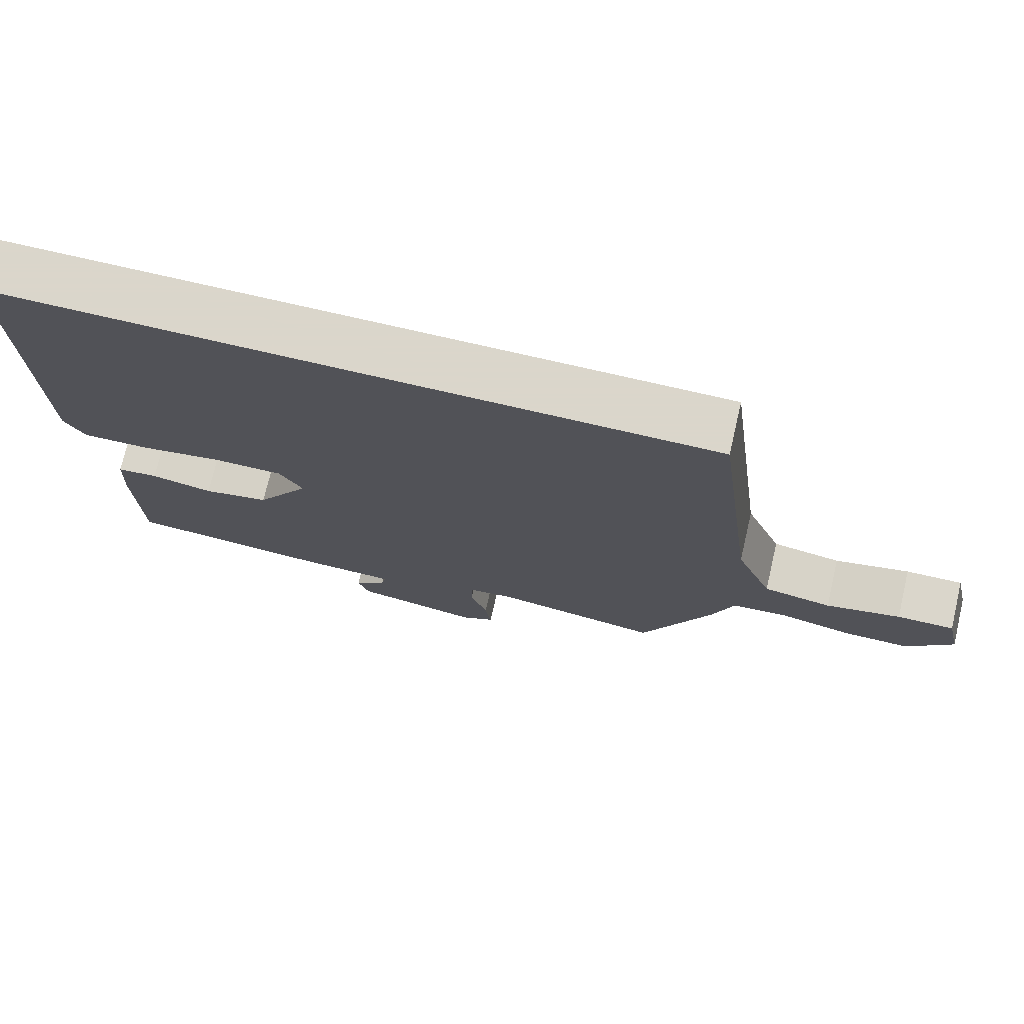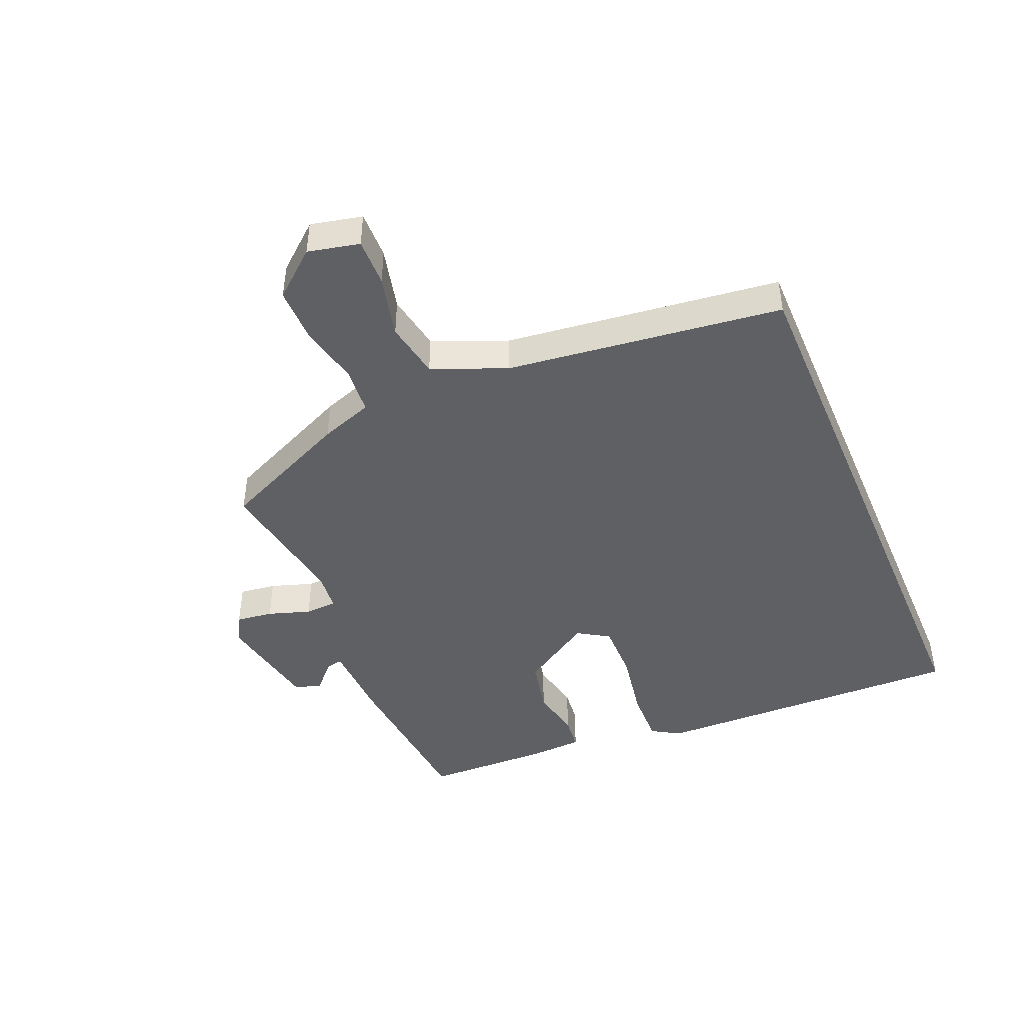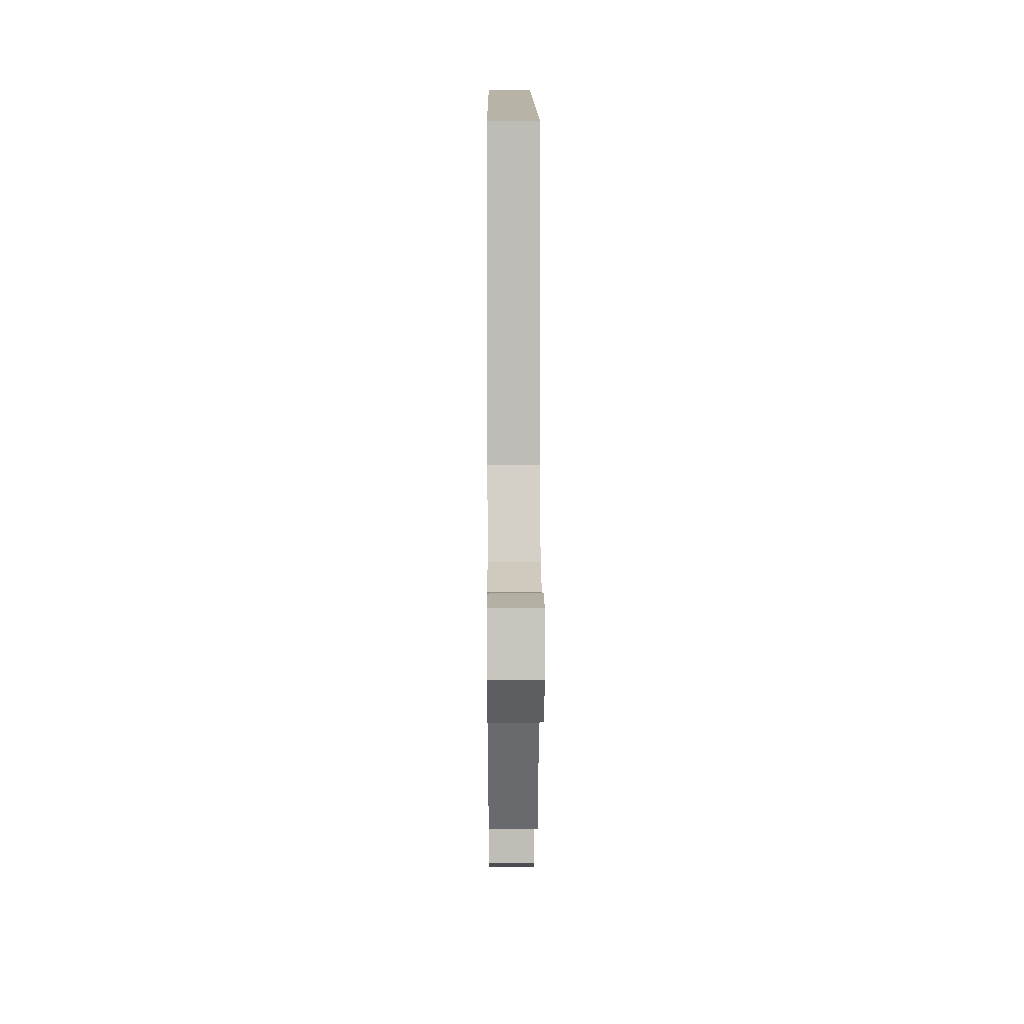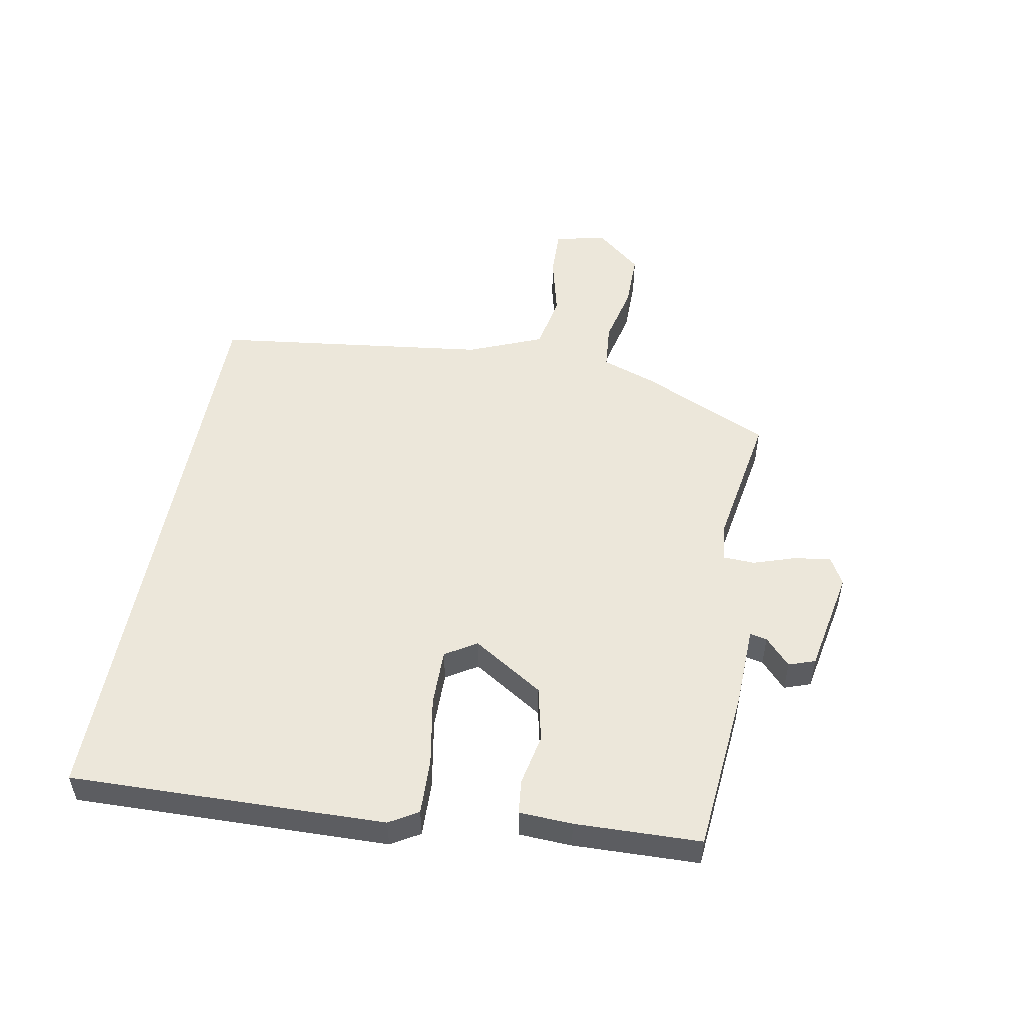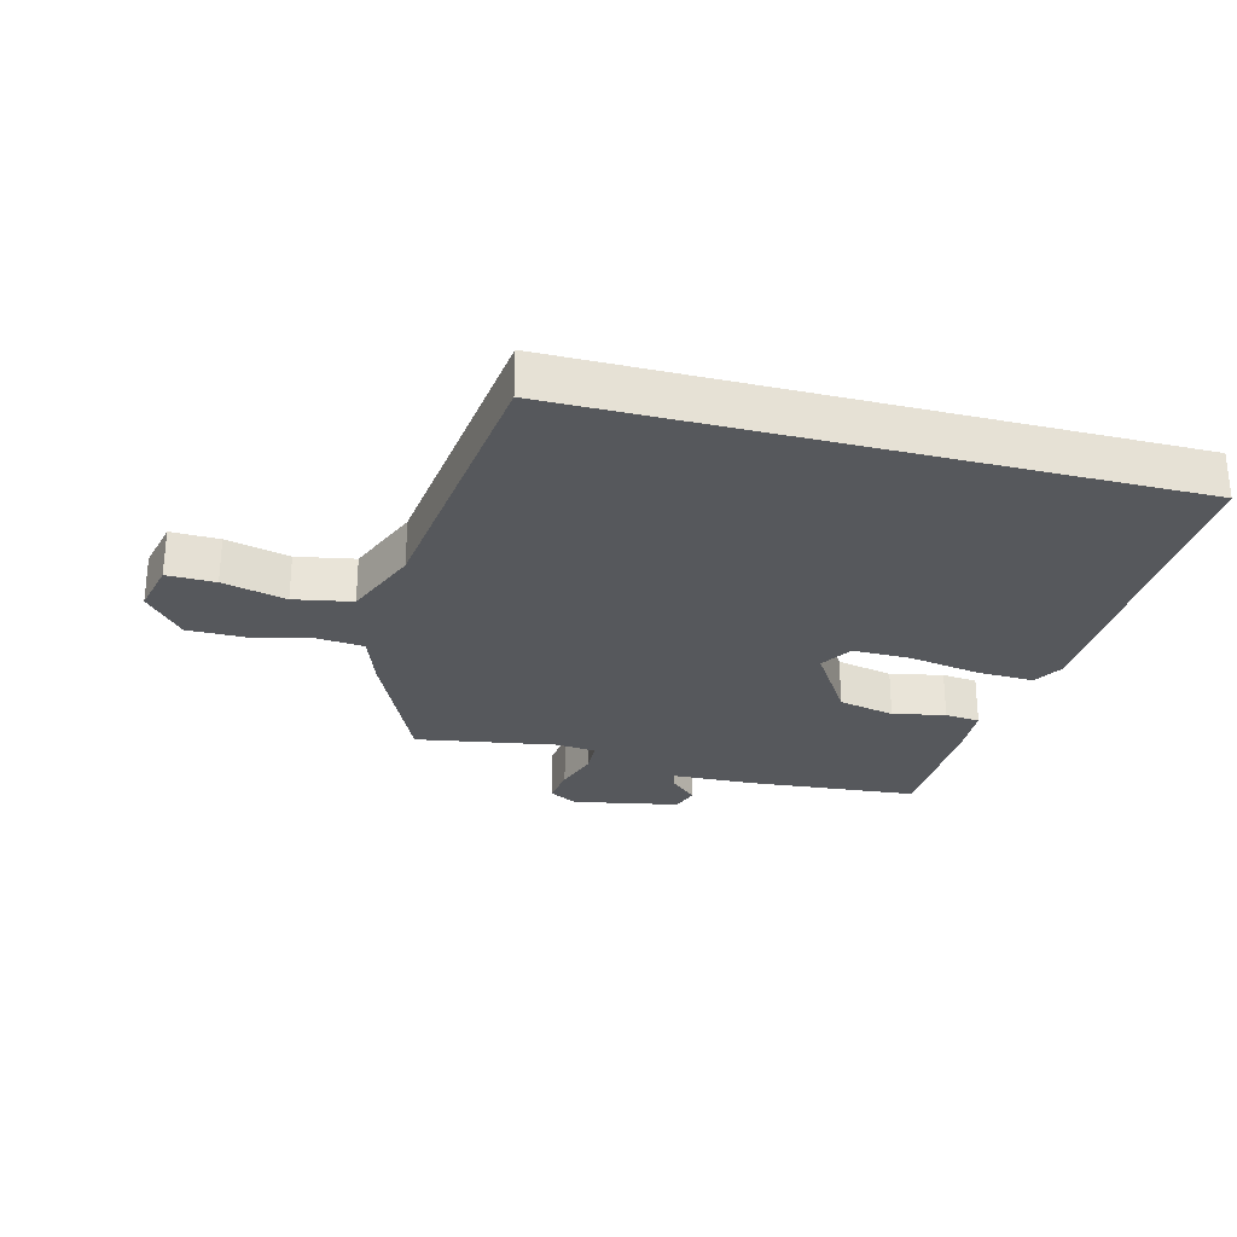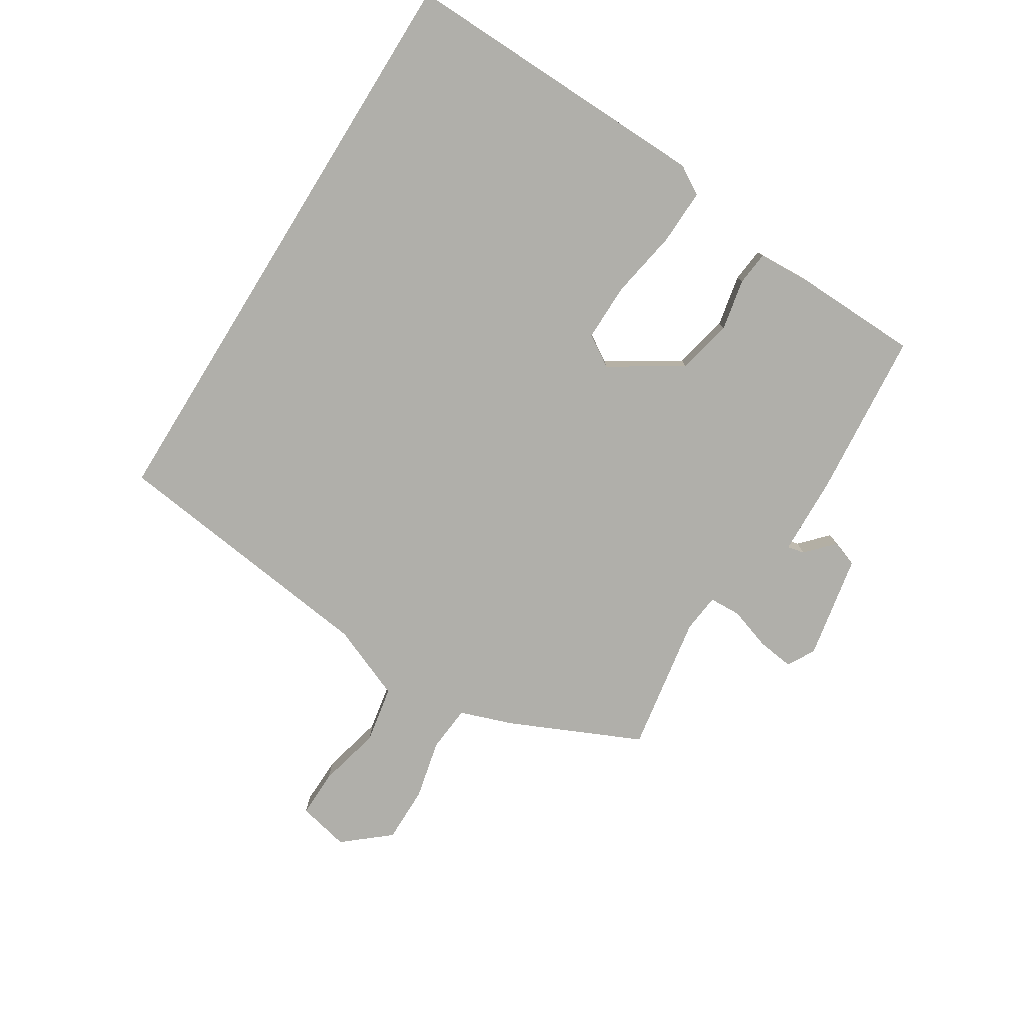
<metadata>
{"format":"obj","ext":"obj","renderer":"f3d","projection":"perspective","resolution":1024,"background":"white","views":[{"elev":73.7,"azim":-166.9,"up":"+Z"},{"elev":-44.8,"azim":-66.9,"up":"+Y"},{"elev":12.6,"azim":-90.4,"up":"+Z"},{"elev":51.8,"azim":100.5,"up":"+Y"},{"elev":-28.2,"azim":-14.4,"up":"+Y"},{"elev":-78.0,"azim":58.2,"up":"+Y"}]}
</metadata>
<code>
v 0.536 0.07 0.5
v 0.523 0.07 -0.014
v 0.495 0.07 -0.061
v 0.404 0.07 -0.058
v 0.291 0.07 -0.038
v 0.197 0.07 -0.037
v 0.165 0.07 -0.088
v 0.238 0.07 -0.204
v 0.328 0.07 -0.224
v 0.412 0.07 -0.207
v 0.468 0.07 -0.213
v 0.472 0.07 -0.3
v 0.466 0.07 -0.505
v 0.193 0.07 -0.529
v 0.063 0.07 -0.533
v 0.069 0.07 -0.561
v 0.113 0.07 -0.602
v 0.098 0.07 -0.645
v -0.072 0.07 -0.677
v -0.117 0.07 -0.652
v -0.109 0.07 -0.592
v -0.086 0.07 -0.523
v -0.088 0.07 -0.471
v -0.151 0.07 -0.464
v -0.376 0.07 -0.501
v -0.472 0.07 -0.288
v -0.502 0.07 -0.202
v -0.578 0.07 -0.195
v -0.675 0.07 -0.217
v -0.767 0.07 -0.217
v -0.829 0.07 -0.143
v -0.81 0.07 -0.059
v -0.732 0.07 -0.061
v -0.63 0.07 -0.086
v -0.537 0.07 -0.069
v -0.487 0.07 0.052
v -0.43 0.07 0.5
v 0.536 0 0.5
v 0.523 0 -0.014
v 0.495 0 -0.061
v 0.404 0 -0.058
v 0.291 0 -0.038
v 0.197 0 -0.037
v 0.165 0 -0.088
v 0.238 0 -0.204
v 0.328 0 -0.224
v 0.412 0 -0.207
v 0.468 0 -0.213
v 0.472 0 -0.3
v 0.466 0 -0.505
v 0.193 0 -0.529
v 0.063 0 -0.533
v 0.069 0 -0.561
v 0.113 0 -0.602
v 0.098 0 -0.645
v -0.072 0 -0.677
v -0.117 0 -0.652
v -0.109 0 -0.592
v -0.086 0 -0.523
v -0.088 0 -0.471
v -0.151 0 -0.464
v -0.376 0 -0.501
v -0.472 0 -0.288
v -0.502 0 -0.202
v -0.578 0 -0.195
v -0.675 0 -0.217
v -0.767 0 -0.217
v -0.829 0 -0.143
v -0.81 0 -0.059
v -0.732 0 -0.061
v -0.63 0 -0.086
v -0.537 0 -0.069
v -0.487 0 0.052
v -0.43 0 0.5
f 1 2 3
f 37 1 3
f 36 37 3
f 32 33 34
f 31 32 34
f 30 31 34
f 29 30 34
f 28 29 34
f 27 28 34 35
f 27 35 36
f 26 27 36
f 25 26 36
f 24 25 36
f 20 21 22
f 19 20 22
f 18 19 22
f 17 18 22
f 16 17 22
f 15 16 22 23
f 14 15 23
f 13 14 23
f 12 13 23
f 11 12 23
f 10 11 23
f 9 10 23
f 8 9 23 24
f 3 4 5
f 36 3 5
f 36 5 6
f 7 8 24 36
f 6 7 36
f 40 39 38
f 40 38 74
f 40 74 73
f 71 70 69
f 71 69 68
f 71 68 67
f 71 67 66
f 71 66 65
f 72 71 65 64
f 73 72 64
f 73 64 63
f 73 63 62
f 73 62 61
f 59 58 57
f 59 57 56
f 59 56 55
f 59 55 54
f 59 54 53
f 60 59 53 52
f 60 52 51
f 60 51 50
f 60 50 49
f 60 49 48
f 60 48 47
f 60 47 46
f 61 60 46 45
f 42 41 40
f 42 40 73
f 43 42 73
f 73 61 45 44
f 73 44 43
f 1 38 39 2
f 2 39 40 3
f 3 40 41 4
f 4 41 42 5
f 5 42 43 6
f 6 43 44 7
f 7 44 45 8
f 8 45 46 9
f 9 46 47 10
f 10 47 48 11
f 11 48 49 12
f 12 49 50 13
f 13 50 51 14
f 14 51 52 15
f 15 52 53 16
f 16 53 54 17
f 17 54 55 18
f 18 55 56 19
f 19 56 57 20
f 20 57 58 21
f 21 58 59 22
f 22 59 60 23
f 23 60 61 24
f 24 61 62 25
f 25 62 63 26
f 26 63 64 27
f 27 64 65 28
f 28 65 66 29
f 29 66 67 30
f 30 67 68 31
f 31 68 69 32
f 32 69 70 33
f 33 70 71 34
f 34 71 72 35
f 35 72 73 36
f 36 73 74 37
f 37 74 38 1

</code>
